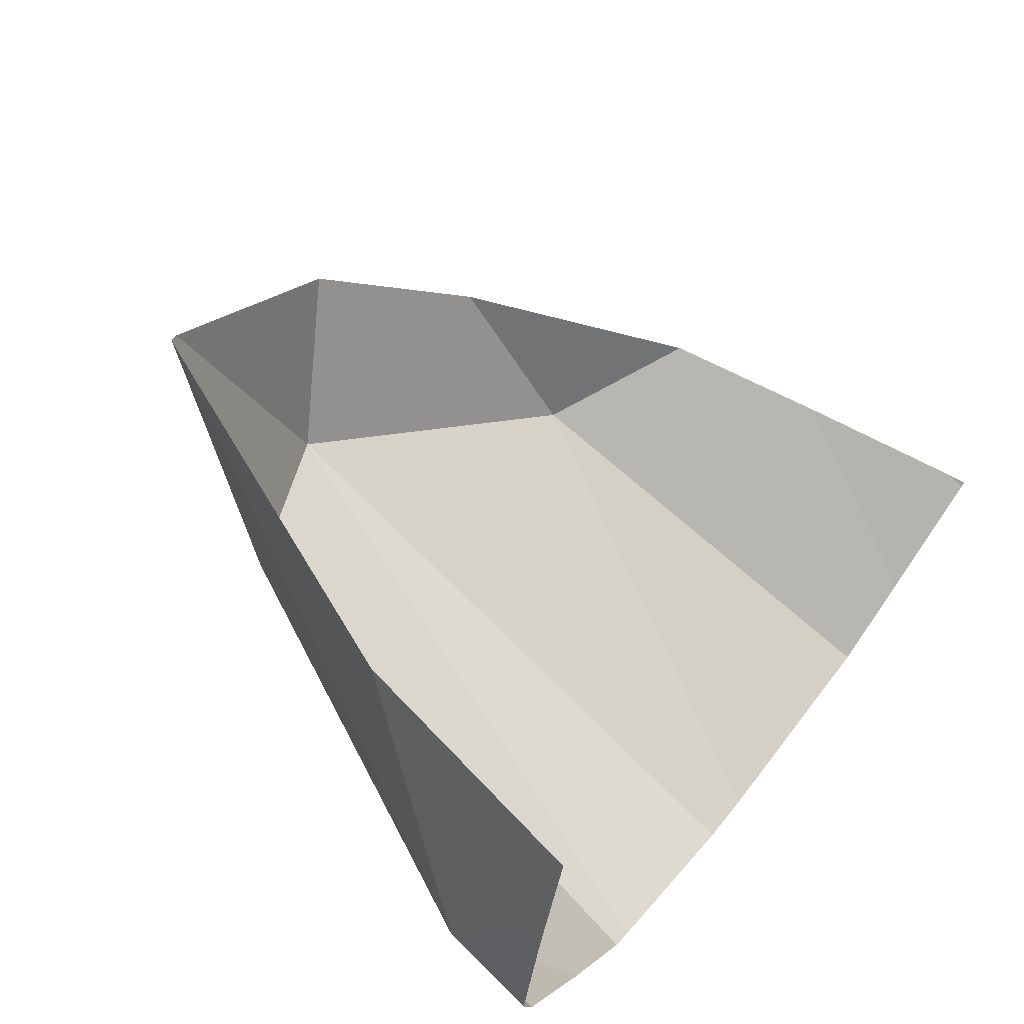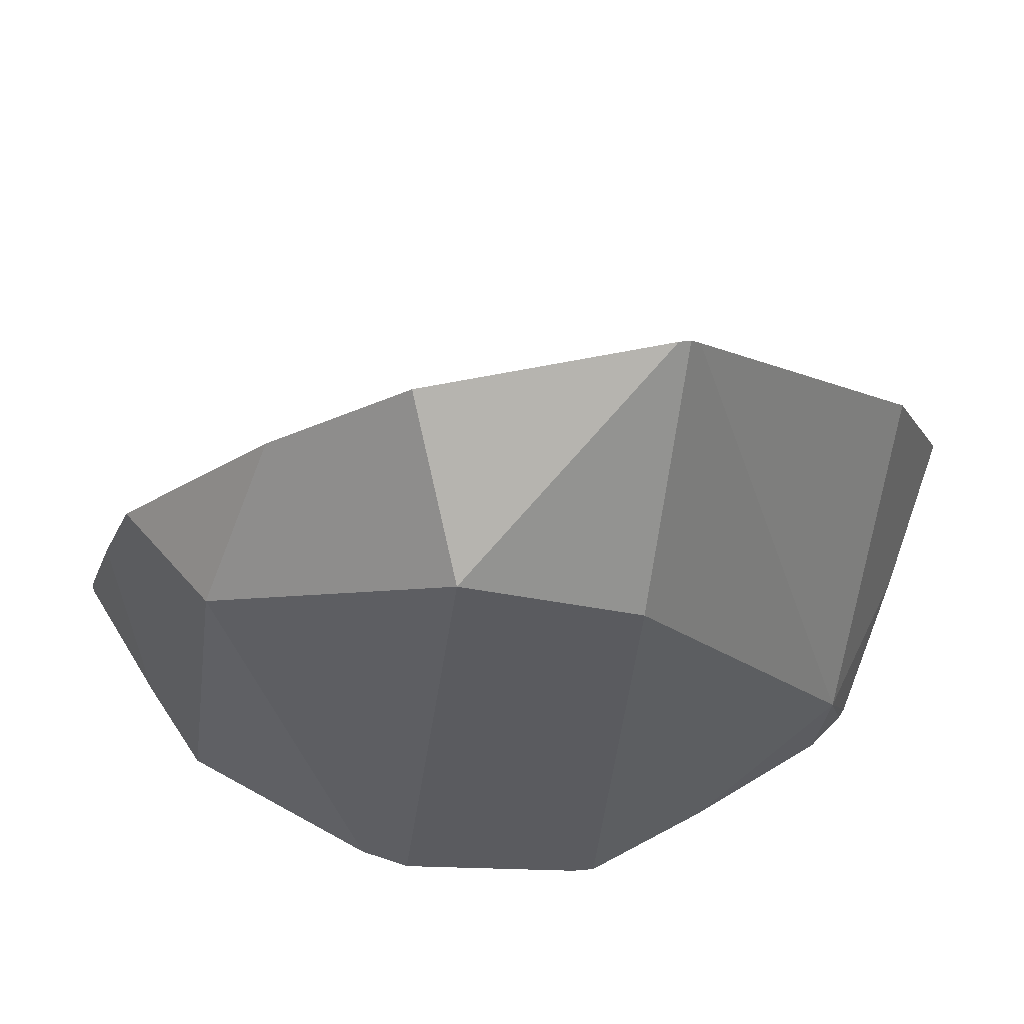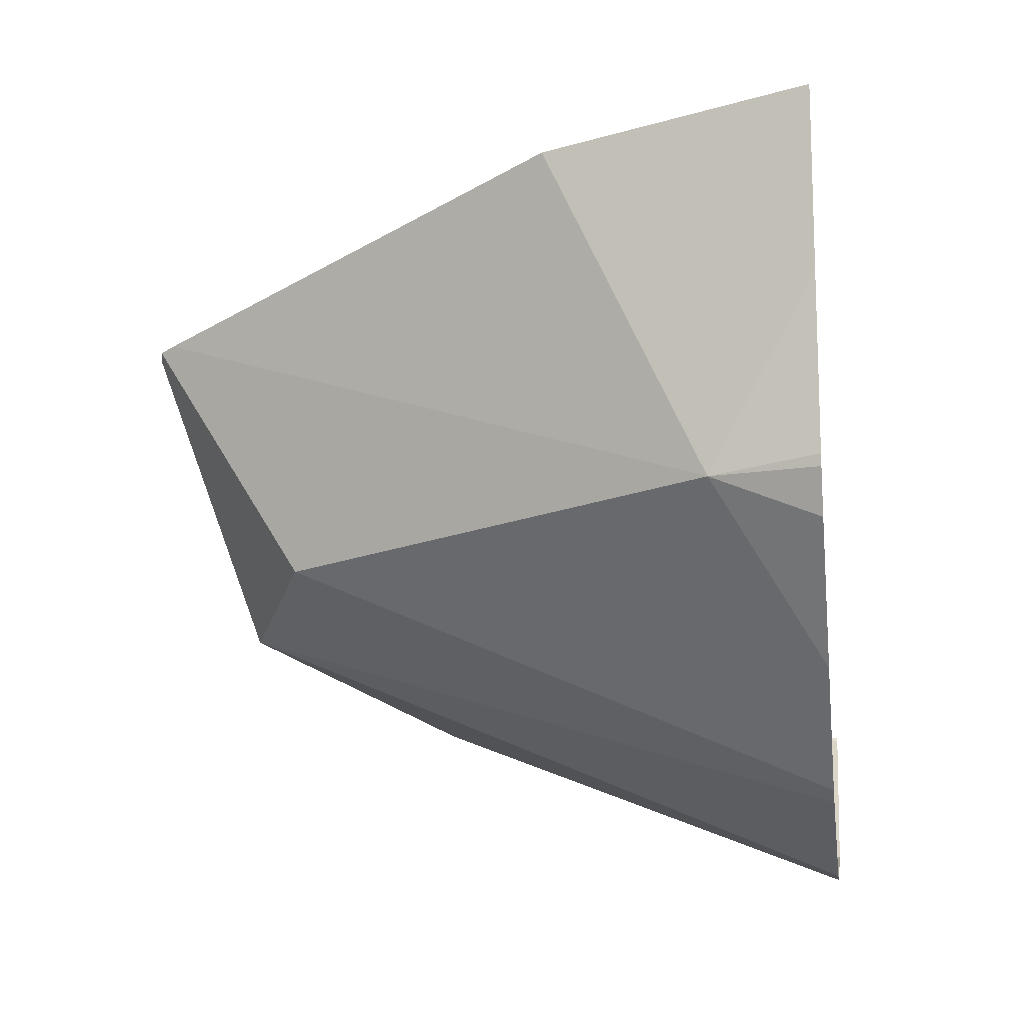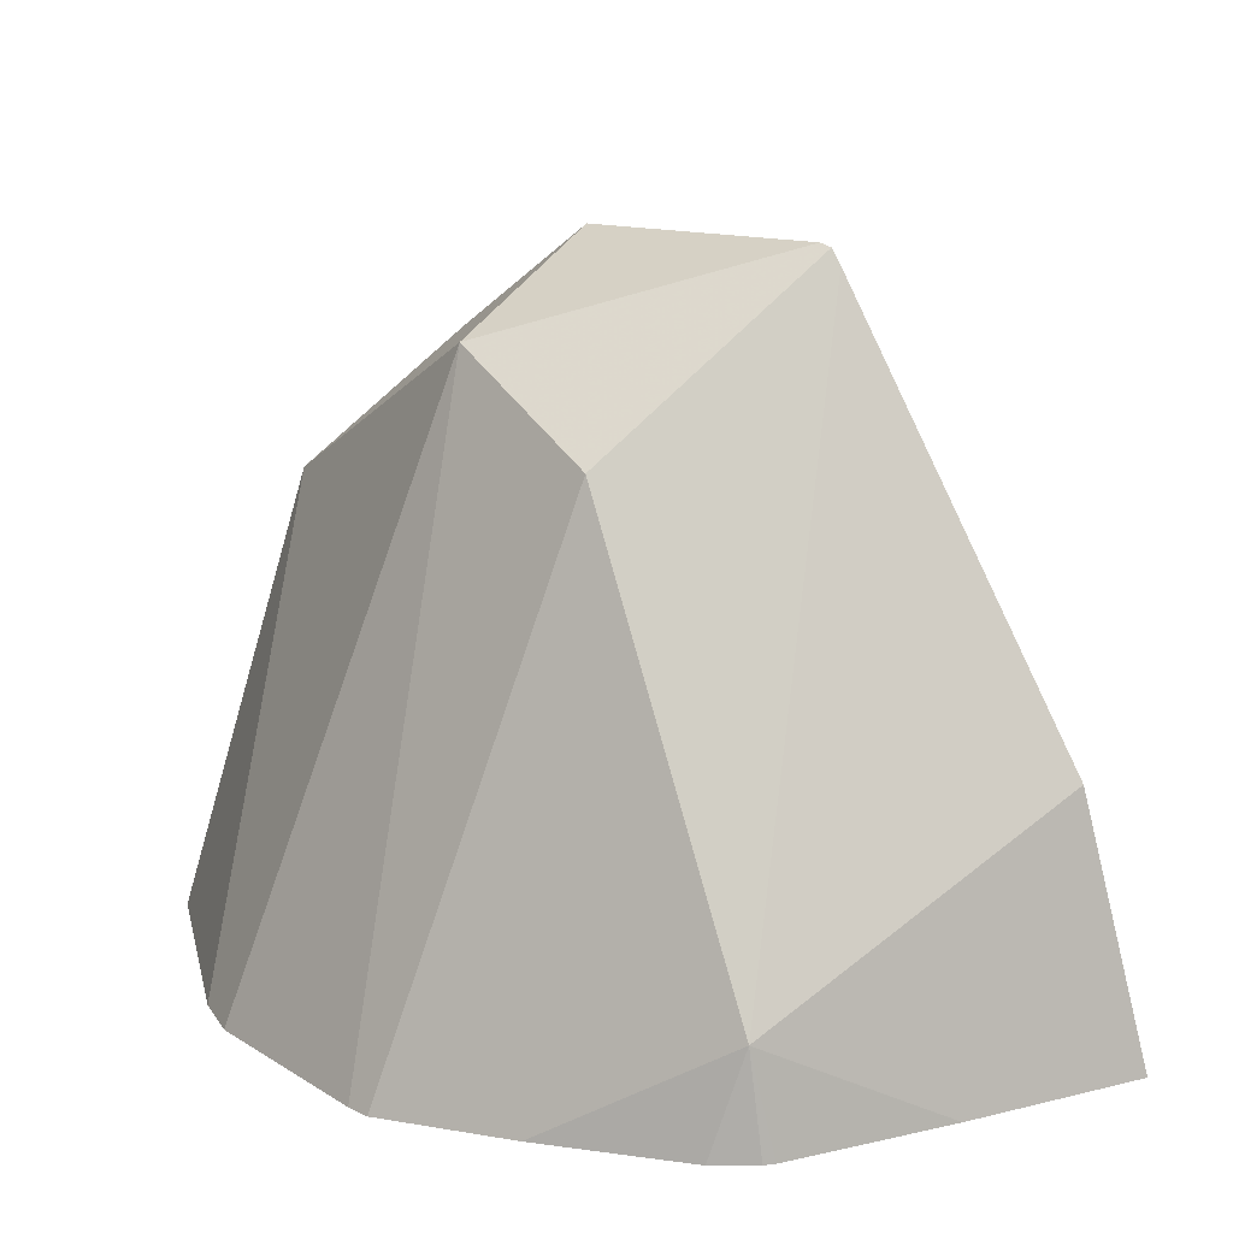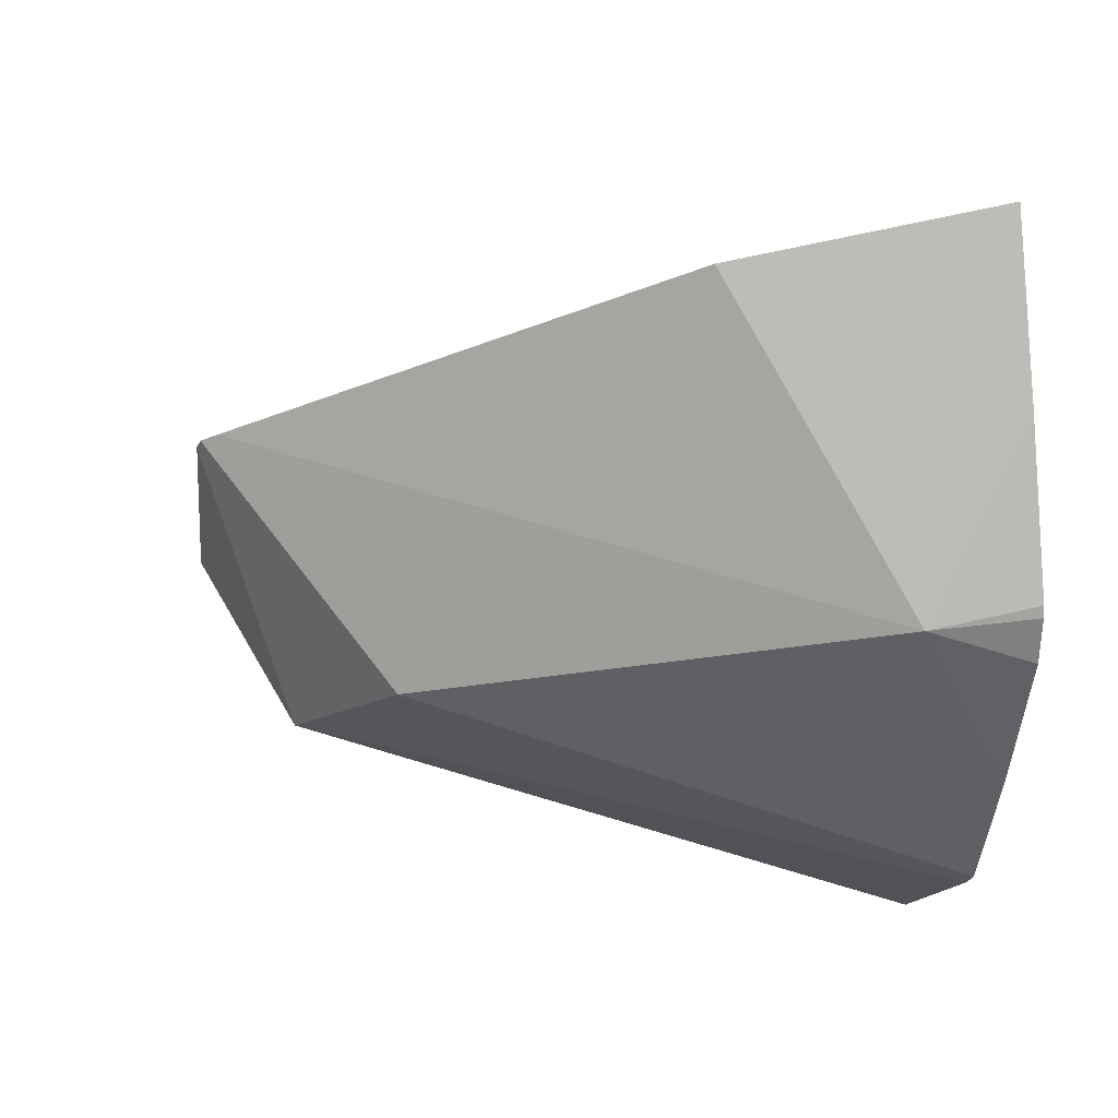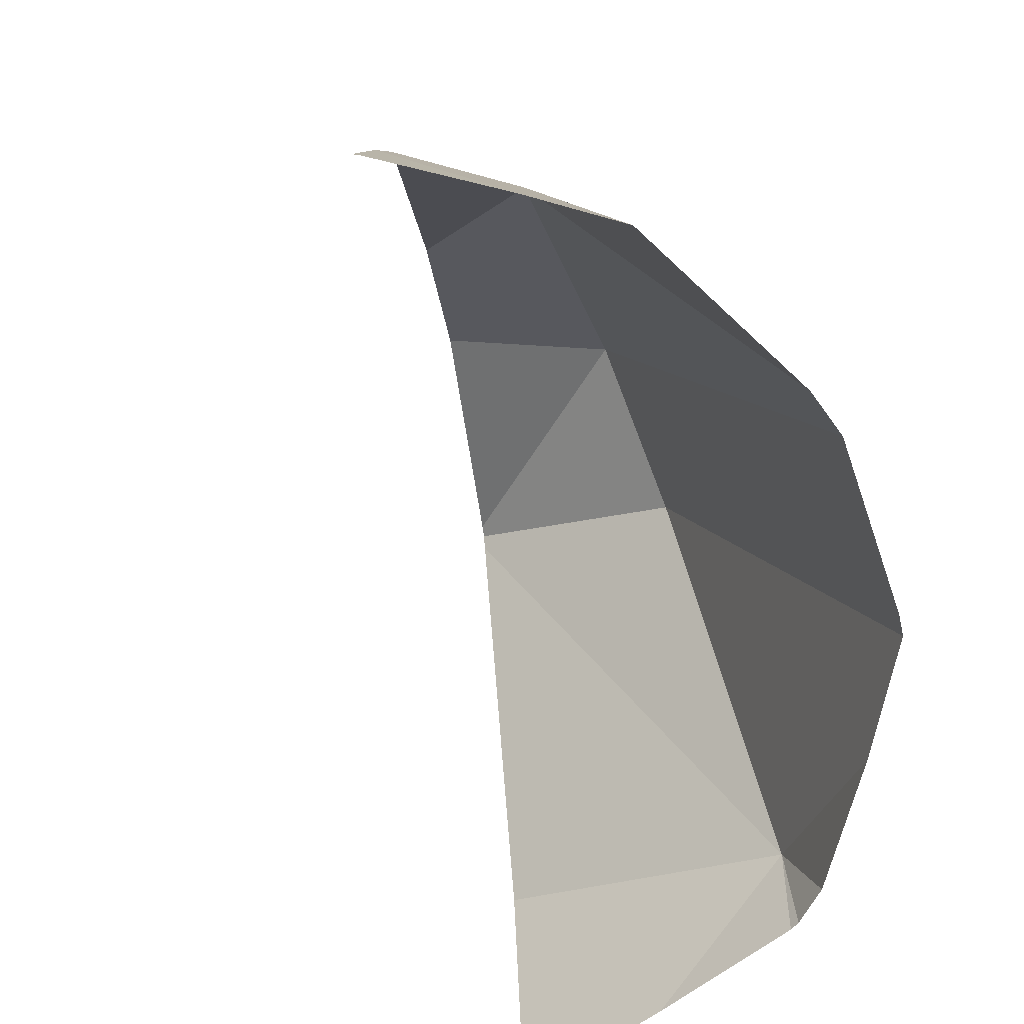
<metadata>
{"format":"obj","ext":"obj","renderer":"f3d","projection":"perspective","resolution":1024,"background":"white","views":[{"elev":69.4,"azim":125.1,"up":"+Y"},{"elev":77.9,"azim":31.7,"up":"+Z"},{"elev":1.1,"azim":95.6,"up":"+Y"},{"elev":20.8,"azim":80.7,"up":"+Z"},{"elev":16.9,"azim":75.5,"up":"+Y"},{"elev":-66.3,"azim":-40.9,"up":"+Z"}]}
</metadata>
<code>
v 23.56 -15.15 106.7
v -8.508 -31.74 97.85
v 41.25 -7.404 73.54
v 10.28 -21.79 112.3
v 30.18 -31.22 64.18
v 35.97 -21.5 64.73
v -15.38 -38.81 62.28
v -7.756 -42.3 62.43
v 28.59 -32.38 64.08
v 30.18 -31.22 64.18
v 10.59 -41.3 63.12
v 14.9 -40.26 63.31
v 40.24 7.336 65.91
v -7.756 -42.3 62.43
v 10.59 -41.3 63.12
v 42.72 -6.674 65.5
v 42.71 -5.769 65.54
v 41.87 -10.27 65.35
v 42.72 -6.674 65.5
v 35.97 -21.5 64.73
v 41.87 -10.27 65.35
v -25.55 -33.71 62.1
v -15.38 -38.81 62.28
v -25.55 -33.71 62.1
v 14.9 -40.26 63.31
v 28.59 -32.38 64.08
v 42.71 -5.769 65.54
v 40.24 7.336 65.91
v -0.1103 -11.39 117.7
v -9.394 -19.36 108
v 16.8 3.211 118.2
v 16.2 2.689 119.3
v 16.2 2.689 119.3
v 15.46 2.05 119.5
v -19.94 -28.38 91.15
v -22.9 -30.87 77.73
v 33.18 17.52 83.29
v 32.5 16.91 86.19
v -22.9 -30.87 77.73
v -25.67 -33.2 63.78
v -9.394 -19.36 108
v -19.94 -28.38 91.15
v 32.5 16.91 86.19
v 16.8 3.211 118.2
v 15.46 2.05 119.5
v -0.1103 -11.39 117.7
v 37.19 21.06 66.3
v 33.18 17.52 83.29
v -25.67 -33.2 63.78
v -25.94 -33.42 62.1
f 3 1 5
f 4 45 46
f 3 43 44
f 2 41 42
f 39 40 22
f 37 38 3
f 35 36 7
f 33 34 4
f 31 32 1
f 29 30 2
f 22 23 39
f 3 13 37
f 7 2 35
f 4 1 33
f 1 3 31
f 2 4 29
f 3 27 28
f 4 25 26
f 3 20 21
f 3 18 19
f 3 16 17
f 2 14 15
f 11 12 4
f 9 10 1
f 7 8 2
f 5 6 3
f 4 2 11
f 1 4 9
f 13 47 48
f 24 49 50

</code>
